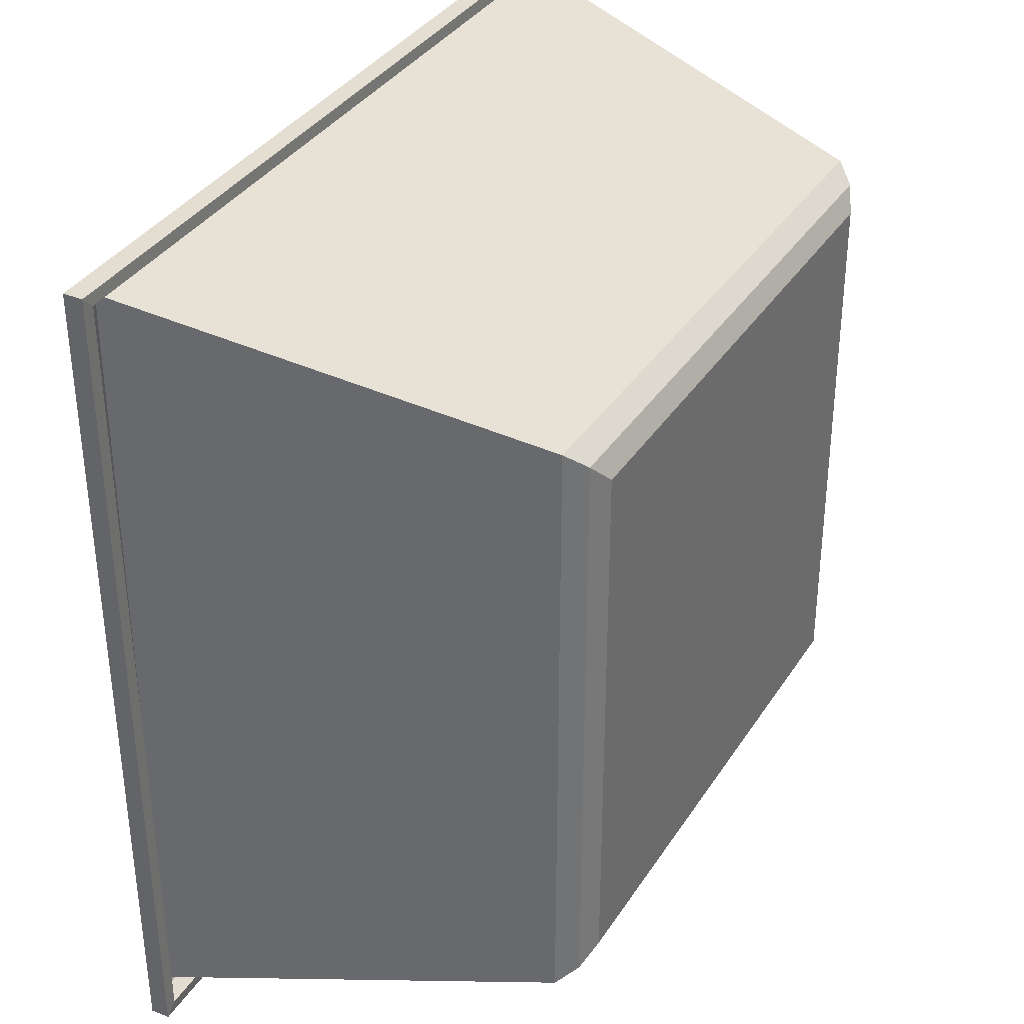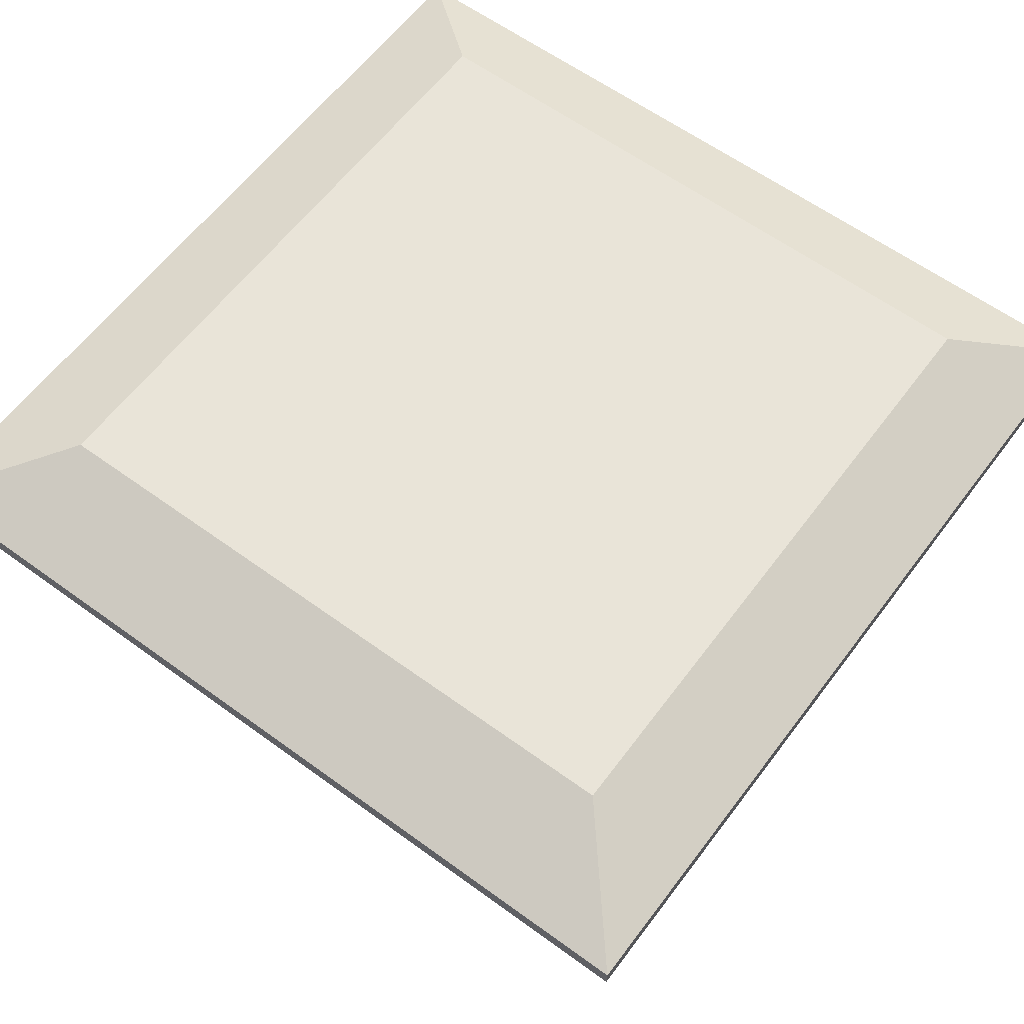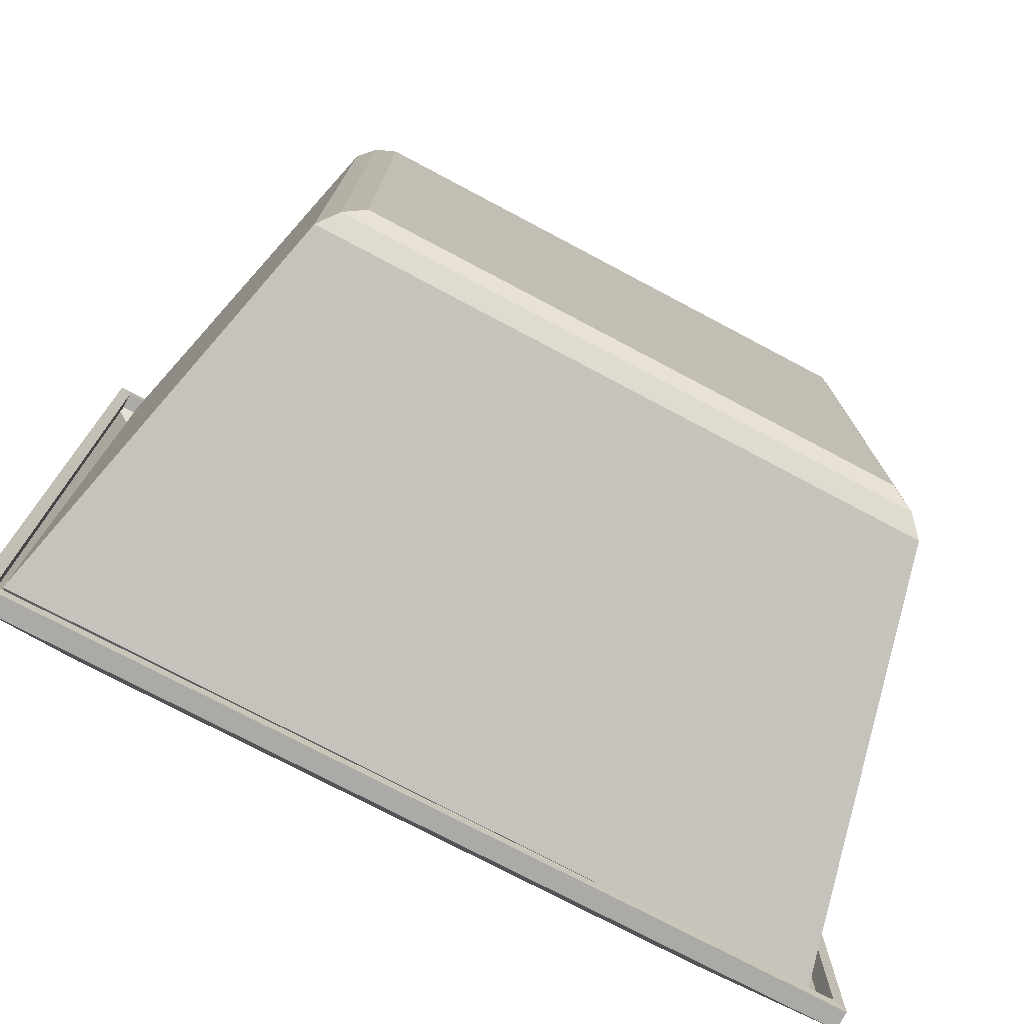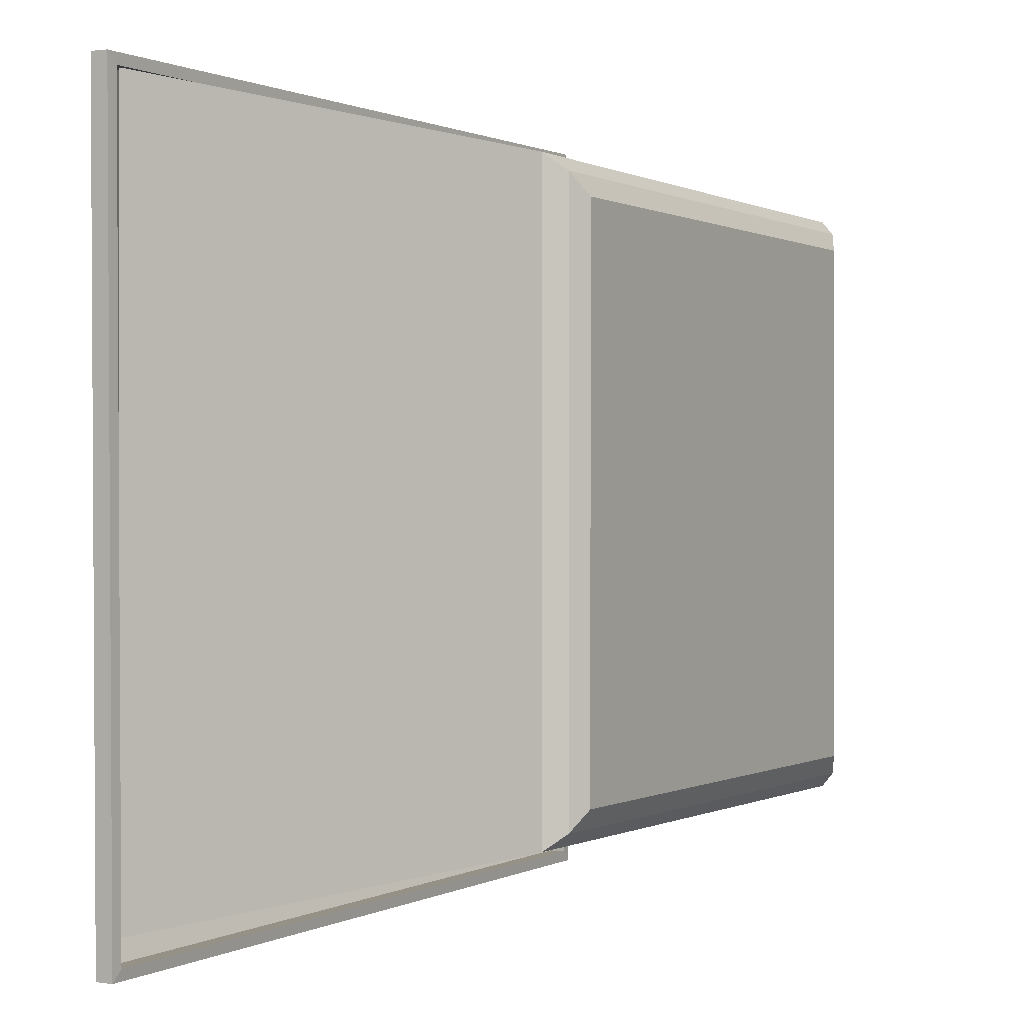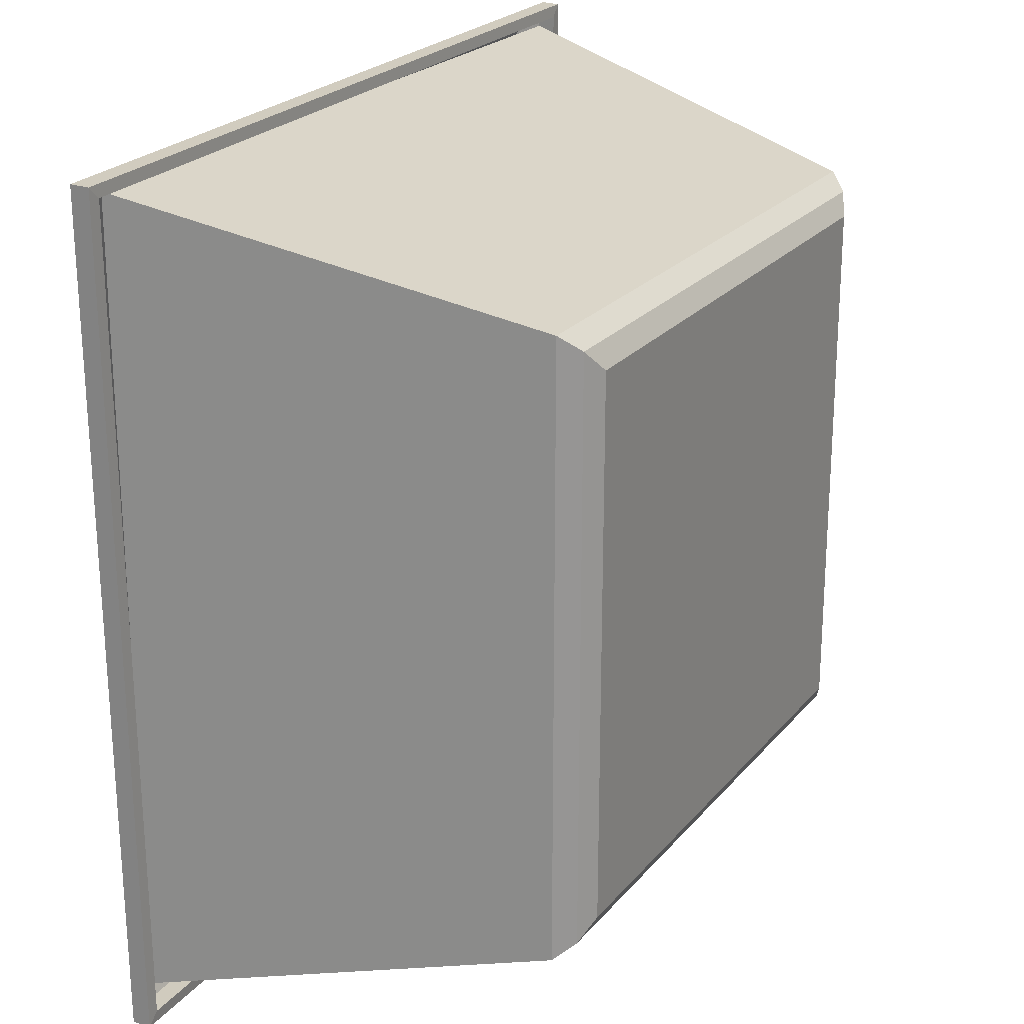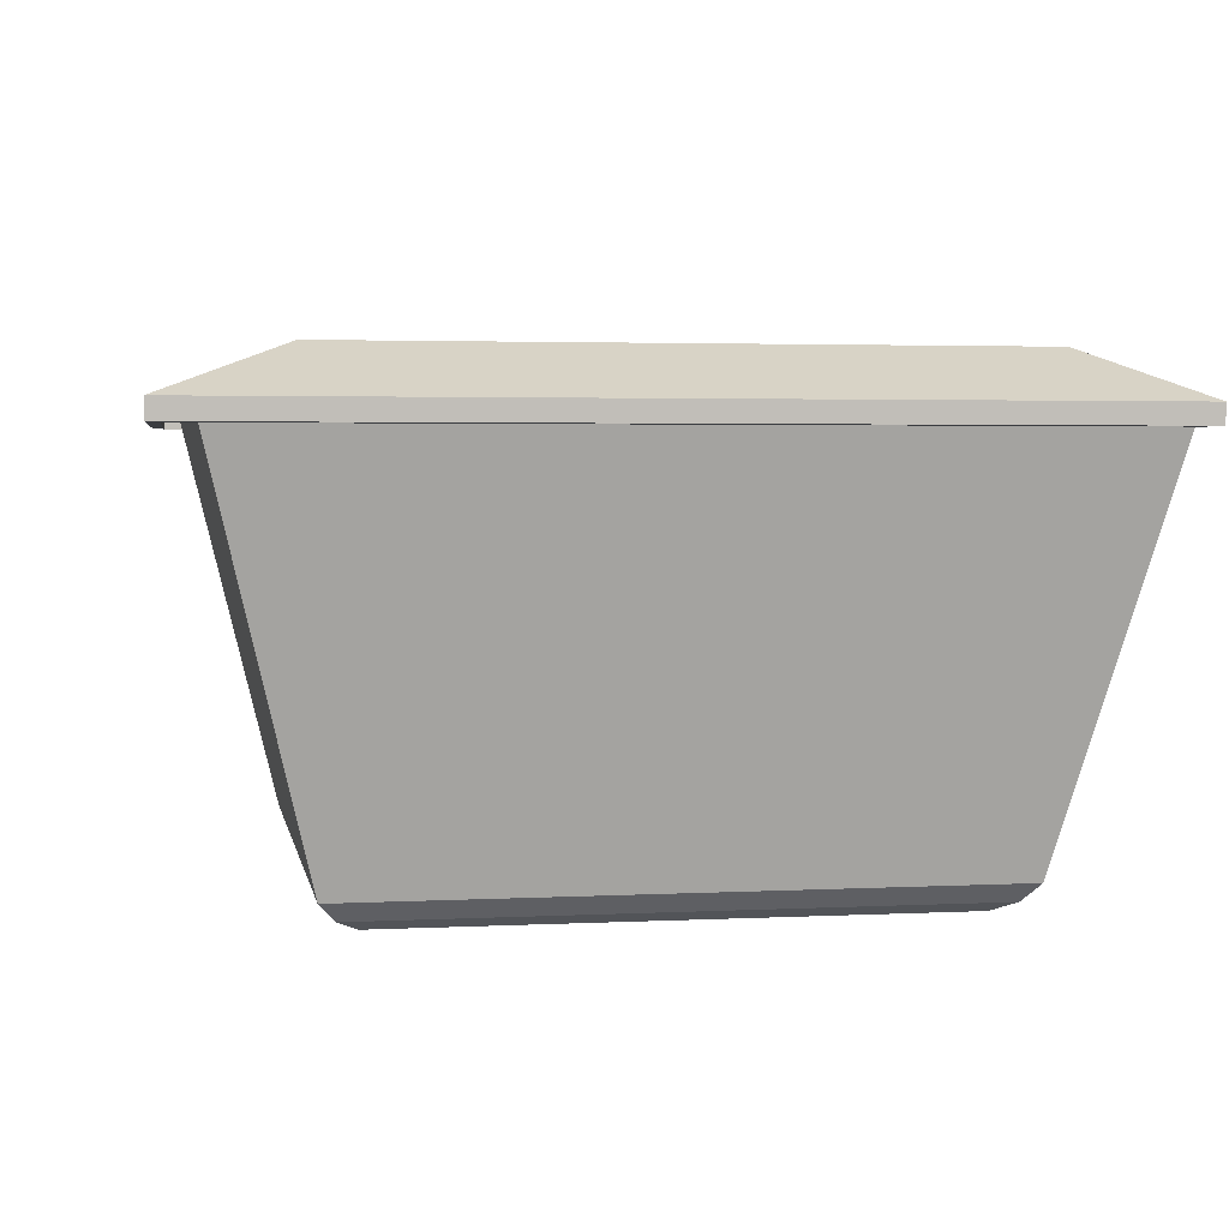
<metadata>
{"format":"obj","ext":"obj","renderer":"f3d","projection":"perspective","resolution":1024,"background":"white","views":[{"elev":34.7,"azim":-61.8,"up":"+Z"},{"elev":60.6,"azim":-144.0,"up":"+Y"},{"elev":-76.3,"azim":-27.9,"up":"+Z"},{"elev":-0.0,"azim":-59.4,"up":"+Z"},{"elev":22.6,"azim":-61.1,"up":"+Z"},{"elev":3.5,"azim":-99.9,"up":"+Y"}]}
</metadata>
<code>
o Cube.002
v 0.6654 0.1244 -0.6659
v 0.5869 0.06159 -0.5855
v 0.6318 0.08478 -0.6317
v 0.5871 0.06212 0.5883
v 0.6317 0.08478 0.6318
v 0.6659 0.1244 0.6654
v -0.6659 0.1244 -0.6654
v -0.6317 0.08478 -0.6318
v -0.5871 0.06212 -0.5883
v -0.5869 0.06159 0.5855
v -0.6318 0.08478 0.6317
v -0.6654 0.1244 0.6659
v 0.8733 0.9815 -0.8728
v 0.8468 1.001 -0.8468
v 0.8623 0.9968 -0.8623
v 0.8717 0.989 0.8726
v 0.8468 1.001 0.8468
v -0.8468 1.001 -0.8468
v -0.8623 0.9968 -0.8623
v -0.8728 0.9815 -0.8733
v -0.8468 1.001 0.8468
v -0.8623 0.9968 0.8623
v -0.8733 0.9815 0.8728
v -0.689 1.111 -0.6955
v -0.7027 1.107 0.6906
v 0.7016 1.112 -0.6802
v 0.6841 1.108 0.7102
v -0.912 1.01 -0.9576
v -0.8853 1.006 -0.9312
v -0.934 1.005 0.8979
v -0.9066 1.001 0.8706
v 0.9171 1.007 -0.9095
v 0.944 1.011 -0.9353
v 0.8957 1.002 0.8922
v 0.9221 1.006 0.92
v -0.9066 0.961 0.8704
v 0.8958 0.9623 0.8921
v 0.9217 0.9638 0.9192
v -0.9334 0.9625 0.897
v -0.8853 0.9662 -0.9313
v -0.9114 0.9677 -0.9576
v 0.9171 0.9675 -0.9097
v 0.9436 0.969 -0.9352
f 1 7 20 13
f 16 13 15
f 7 12 23 20
f 10 9 2 4
f 8 9 10 11
f 7 8 11 12
f 3 2 9 8
f 1 3 8 7
f 11 10 4 5
f 12 11 5 6
f 5 4 2 3
f 6 5 3 1
f 12 6 16 23
f 16 17 21 22
f 15 14 17 16
f 22 23 16
f 22 21 18 19
f 23 22 19 20
f 19 18 14 15
f 20 19 15 13
f 6 1 13 16
f 28 24 26 33
f 26 27 35 33
f 25 27 26 24
f 27 25 30 35
f 38 43 33 35
f 36 31 34 37
f 39 30 28 41
f 36 40 29 31
f 40 42 32 29
f 41 28 33 43
f 39 38 35 30
f 37 34 32 42
f 30 25 24 28
f 38 39 36 37
f 41 40 36 39
f 43 38 37 42
f 43 42 40 41

</code>
